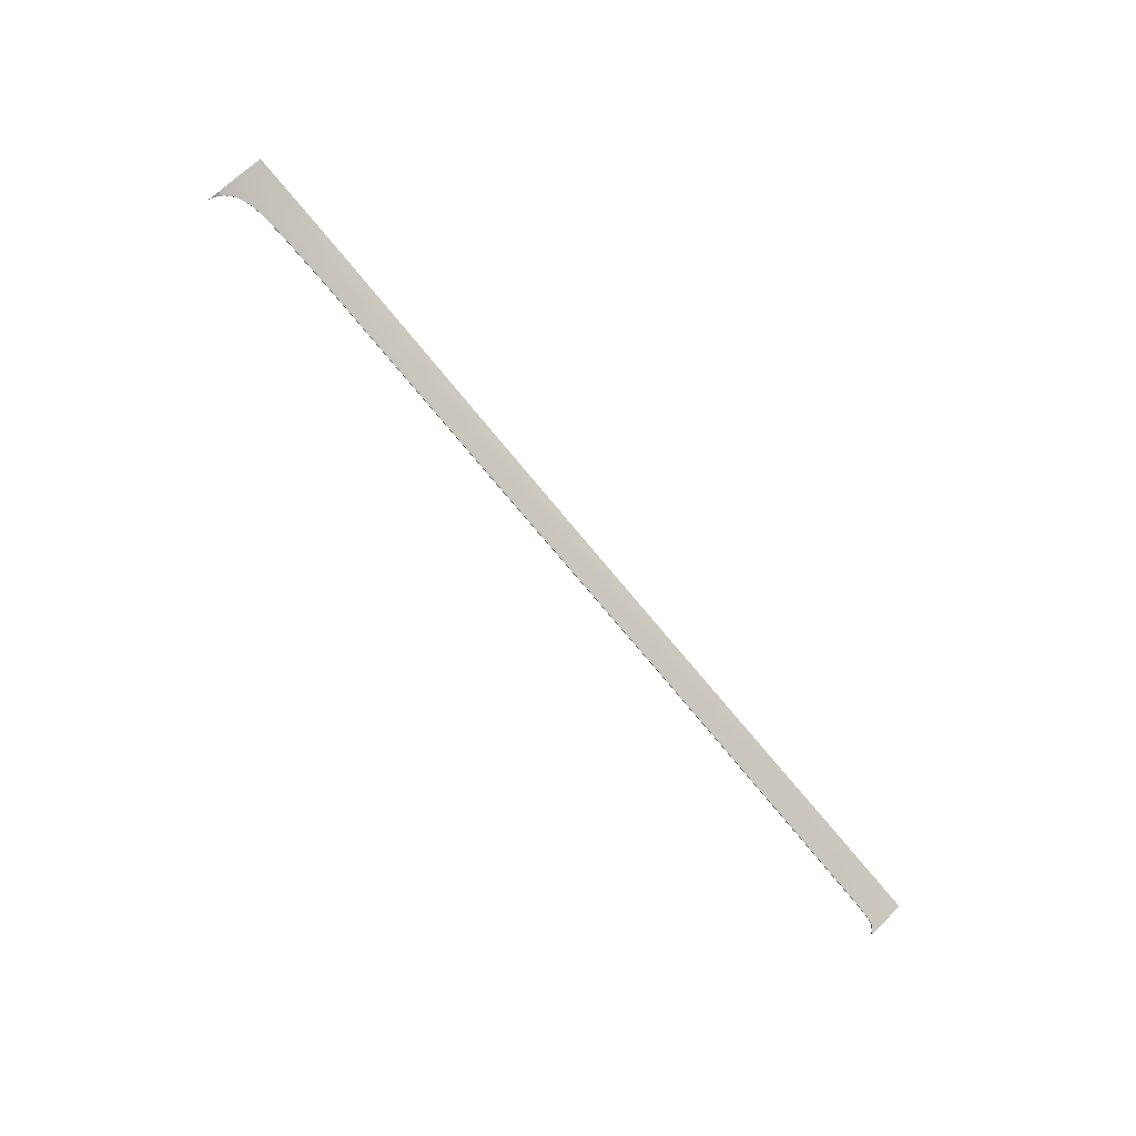
<metadata>
{"format":"obj","ext":"obj","renderer":"f3d","projection":"perspective","resolution":1024,"background":"white","views":[{"elev":-78.2,"azim":-50.9,"up":"+Z"}]}
</metadata>
<code>
v  -98.37 -38.78 -101.5
v  -98.29 -38.26 -101.5
v  -98.07 -38.79 -101.5
v  -98.42 -38.26 -101.4
v  -98.49 -37.77 -101.5
v  -97.75 -39.52 -101.7
v  -98.32 -39.52 -101.7
v  -98.26 -40.26 -101.9
v  -97.33 -40.27 -101.9
v  -97.02 -40.82 -102
v  -98.23 -40.81 -102
v  -92.47 -43.71 -101.6
v  -98.19 -43.69 -101.6
v  -93.3 -43.45 -101.6
v  -94.95 -42.7 -101.7
v  -96.17 -41.78 -101.9
v  -98.22 -41.77 -101.9
v  -91.55 -43.98 -101.5
v  -89.66 -44.32 -101.4
v  -91.54 -46.2 -100.9
v  -82.79 -46.23 -100.8
v  -85.85 -44.64 -101.3
v  -82.78 -44.82 -101.2
v  -69.76 -45.24 -101
v  -69.82 -46.32 -100.7
v  -50.86 -45.54 -100.9
v  -50.99 -46.49 -100.6
v  -60.29 -45.39 -100.9
v  -60.38 -46.4 -100.6
v  -39.62 -45.71 -100.9
v  -39.78 -46.62 -100.6
v  -21.14 -46.01 -100.9
v  -21.14 -46.85 -100.6
v  -28.6 -45.89 -100.9
v  -28.79 -46.74 -100.6
v  -91.51 -51.25 -99
v  -98.1 -51.17 -99.39
v  -91.51 -50.45 -99.35
v  -98.11 -50.38 -99.68
v  -91.5 -51.44 -98.92
v  -98.09 -51.36 -99.32
v  -70.02 -50.66 -98.53
v  -70.06 -51.49 -98.07
v  -82.82 -50.53 -98.9
v  -82.83 -51.35 -98.49
v  -82.83 -51.54 -98.39
v  -70.07 -51.69 -97.96
v  -51.54 -50.86 -98.38
v  -51.64 -51.7 -97.89
v  -60.76 -50.76 -98.46
v  -60.83 -51.59 -97.98
v  -51.67 -51.9 -97.78
v  -60.85 -51.8 -97.87
v  -69.93 -48.79 -99.55
v  -82.81 -48.69 -99.79
v  -91.52 -48.64 -100.1
v  -98.16 -46.17 -101
v  -98.13 -48.6 -100.3
v  -40.19 -49.09 -99.44
v  -51.31 -48.97 -99.44
v  -60.6 -48.88 -99.5
v  -21.14 -49.33 -99.43
v  -29.3 -49.22 -99.43
v  -40.5 -50.99 -98.37
v  -40.63 -51.83 -97.88
v  -40.66 -52.03 -97.76
v  -21.14 -51.23 -98.36
v  -21.14 -52.08 -97.87
v  -29.67 -51.12 -98.36
v  -29.84 -51.96 -97.87
v  -21.14 -52.28 -97.75
v  -29.88 -52.16 -97.75
v  -6.069 -47.07 -100.6
v  -5.861 -46.26 -100.9
v  7.505 -47.28 -100.6
v  7.699 -46.53 -100.8
v  21.38 -52.72 -97.87
v  21.34 -52.92 -97.75
v  6.301 -52.48 -97.87
v  6.255 -52.68 -97.75
v  51.47 -52.38 -98.36
v  51.29 -53.26 -97.86
v  37.02 -52.13 -98.36
v  36.83 -52.99 -97.87
v  21.57 -51.87 -98.36
v  6.49 -51.63 -98.36
v  64.56 -53.73 -97.75
v  64.6 -53.52 -97.86
v  76.13 -53.98 -97.75
v  76.18 -53.76 -97.87
v  99.86 -53.28 -98.43
v  99.7 -54.24 -97.94
v  87.98 -53.06 -98.37
v  87.8 -53.99 -97.88
v  76.36 -52.84 -98.36
v  64.78 -52.62 -98.35
v  22.58 -47.51 -100.6
v  22 -49.96 -99.42
v  6.921 -49.73 -99.43
v  65.2 -50.62 -99.42
v  76.76 -50.8 -99.43
v  100.7 -48.52 -100.7
v  100.2 -51.14 -99.49
v  88.92 -48.39 -100.6
v  88.38 -50.97 -99.43
v  77.31 -48.25 -100.6
v  65.76 -48.1 -100.6
v  65.91 -47.49 -100.8
v  77.46 -47.64 -100.8
v  -7.083 -51.42 -98.36
v  -7.272 -52.27 -97.87
v  -7.318 -52.47 -97.75
v  -6.653 -49.53 -99.43
v  117.7 -48.7 -100.9
v  117.7 -51.38 -99.74
v  110.8 -48.64 -100.7
v  110.4 -51.29 -99.55
v  117.7 -46.45 -101.7
v  116.8 -47.24 -101.4
v  110.9 -48.1 -100.9
v  114.6 -48.03 -101
v  115.9 -47.76 -101.2
v  117.7 -53.58 -98.68
v  117.7 -54.57 -98.19
v  110.1 -53.47 -98.48
v  109.9 -54.44 -97.99
v  117.7 -54.81 -98.08
v  109.9 -54.68 -97.88
v  22.76 -46.82 -100.8
v  38.02 -47.73 -100.6
v  38.18 -47.1 -100.8
v  37.44 -50.2 -99.42
v  36.79 -53.2 -97.75
v  52.46 -47.93 -100.6
v  52.61 -47.31 -100.8
v  51.89 -50.42 -99.42
v  51.24 -53.47 -97.75
v  89.06 -47.8 -100.8
v  87.76 -54.22 -97.76
v  100.8 -47.96 -100.8
v  99.66 -54.47 -97.82
g LX24_206A_L_DaS_LX24_206A_L
f 1 2 3
f 2 4 5
f 6 7 3
f 3 7 1
f 6 8 7
f 9 8 6
f 10 11 9
f 9 11 8
f 12 13 14
f 14 13 15
f 15 13 16
f 13 17 16
f 18 19 20
f 20 19 21
f 19 22 21
f 22 23 21
f 23 24 21
f 21 24 25
f 26 27 28
f 28 27 29
f 30 31 26
f 26 31 27
f 32 33 34
f 34 33 35
f 36 37 38
f 38 37 39
f 40 41 36
f 36 41 37
f 42 43 44
f 44 43 45
f 38 44 36
f 36 44 45
f 36 45 40
f 40 45 46
f 45 43 46
f 46 43 47
f 48 49 50
f 50 49 51
f 49 52 51
f 51 52 53
f 25 54 21
f 21 54 55
f 20 21 56
f 56 21 55
f 56 55 38
f 38 55 44
f 54 42 55
f 55 42 44
f 13 12 57
f 20 57 18
f 57 12 18
f 56 58 20
f 20 58 57
f 38 39 56
f 56 39 58
f 31 59 27
f 27 59 60
f 27 60 29
f 29 60 61
f 60 48 61
f 61 48 50
f 33 62 35
f 35 62 63
f 16 17 10
f 10 17 11
f 64 65 48
f 48 65 49
f 52 49 66
f 66 49 65
f 67 68 69
f 69 68 70
f 48 60 64
f 64 60 59
f 68 71 70
f 70 71 72
f 62 67 63
f 63 67 69
f 73 74 75
f 75 74 76
f 77 78 79
f 79 78 80
f 81 82 83
f 83 82 84
f 85 77 86
f 86 77 79
f 87 88 89
f 89 88 90
f 91 92 93
f 93 92 94
f 95 90 96
f 96 90 88
f 97 98 75
f 75 98 99
f 98 85 99
f 99 85 86
f 96 100 95
f 95 100 101
f 102 103 104
f 104 103 105
f 106 101 107
f 107 101 100
f 107 108 106
f 106 108 109
f 86 79 110
f 110 79 111
f 71 68 112
f 112 68 111
f 112 111 80
f 80 111 79
f 75 99 73
f 73 99 113
f 67 62 110
f 110 62 113
f 110 113 86
f 86 113 99
f 114 115 116
f 116 115 117
f 118 114 119
f 116 120 114
f 120 121 114
f 121 122 114
f 114 122 119
f 123 124 125
f 125 124 126
f 124 127 126
f 126 127 128
f 115 123 117
f 117 123 125
f 33 32 73
f 73 32 74
f 62 33 113
f 113 33 73
f 68 67 111
f 111 67 110
f 51 53 43
f 43 53 47
f 50 51 42
f 42 51 43
f 61 50 54
f 54 50 42
f 29 61 25
f 25 61 54
f 28 29 24
f 24 29 25
f 31 30 35
f 35 30 34
f 59 31 63
f 63 31 35
f 64 59 69
f 69 59 63
f 65 64 70
f 70 64 69
f 66 65 72
f 72 65 70
f 75 76 97
f 97 76 129
f 97 129 130
f 130 129 131
f 98 97 132
f 132 97 130
f 85 98 83
f 83 98 132
f 77 85 84
f 84 85 83
f 78 77 133
f 133 77 84
f 130 131 134
f 134 131 135
f 132 130 136
f 136 130 134
f 83 132 81
f 81 132 136
f 133 84 137
f 137 84 82
f 134 135 107
f 107 135 108
f 136 134 100
f 100 134 107
f 81 136 96
f 96 136 100
f 82 81 88
f 88 81 96
f 137 82 87
f 87 82 88
f 106 109 104
f 104 109 138
f 101 106 105
f 105 106 104
f 95 101 93
f 93 101 105
f 90 95 94
f 94 95 93
f 89 90 139
f 139 90 94
f 104 138 102
f 102 138 140
f 93 105 91
f 91 105 103
f 139 94 141
f 141 94 92
f 102 140 116
f 116 140 120
f 103 102 117
f 117 102 116
f 91 103 125
f 125 103 117
f 92 91 126
f 126 91 125
f 141 92 128
f 128 92 126
v  -97.34 -40.37 -101.5
v  -97.75 -39.52 -101.7
v  -97.76 -39.66 -101.3
v  -98.49 -37.77 -101.5
v  -98.52 -37.68 -101.1
v  -98.29 -38.26 -101.5
v  -98.31 -38.24 -101
v  -98.07 -38.79 -101.5
v  -98.09 -38.88 -101.1
v  -97.33 -40.27 -101.9
v  -97.02 -40.82 -102
v  -97.02 -40.83 -101.6
v  -96.17 -41.78 -101.9
v  -96.17 -41.72 -101.5
v  -94.95 -42.7 -101.7
v  -94.95 -42.62 -101.3
v  -93.3 -43.45 -101.6
v  -93.3 -43.38 -101.2
v  -92.47 -43.71 -101.6
v  -92.48 -43.63 -101.1
v  -91.55 -43.98 -101.5
v  -91.55 -43.87 -101
v  -89.66 -44.32 -101.4
v  -89.66 -44.21 -100.9
v  -85.85 -44.64 -101.3
v  -85.85 -44.53 -100.8
v  -82.78 -44.82 -101.2
v  -82.79 -44.7 -100.7
v  -69.76 -45.24 -101
v  -69.76 -45.11 -100.5
v  -50.86 -45.4 -100.5
v  -50.86 -45.54 -100.9
v  -60.29 -45.26 -100.5
v  -60.29 -45.39 -100.9
v  -39.62 -45.58 -100.5
v  -39.62 -45.71 -100.9
v  -28.6 -45.75 -100.4
v  -21.14 -45.87 -100.4
v  -28.6 -45.89 -100.9
v  -21.14 -46.01 -100.9
v  117.7 -46.45 -101.7
v  116.8 -47.24 -101.4
v  117.7 -46.32 -101.2
v  116.8 -47.09 -100.9
v  115.9 -47.76 -101.2
v  115.9 -47.62 -100.7
v  114.6 -48.03 -101
v  114.6 -47.88 -100.6
v  110.9 -48.1 -100.9
v  111 -47.96 -100.5
v  -5.859 -46.12 -100.4
v  -5.861 -46.26 -100.9
v  7.701 -46.39 -100.4
v  7.699 -46.53 -100.8
v  77.46 -47.5 -100.4
v  77.46 -47.64 -100.8
v  65.92 -47.34 -100.4
v  65.91 -47.49 -100.8
v  22.76 -46.82 -100.8
v  22.76 -46.67 -100.4
v  38.18 -46.95 -100.4
v  38.18 -47.1 -100.8
v  52.61 -47.31 -100.8
v  52.62 -47.16 -100.4
v  89.06 -47.66 -100.4
v  89.06 -47.8 -100.8
v  100.8 -47.96 -100.8
v  100.8 -47.82 -100.4
g LX24_206A_L_DaS_LX24_206A_L_E
f 142 143 144
f 145 146 147
f 147 146 148
f 149 147 150
f 150 147 148
f 143 149 144
f 144 149 150
f 151 143 142
f 152 151 153
f 153 151 142
f 152 153 154
f 154 153 155
f 154 155 156
f 156 155 157
f 158 156 159
f 159 156 157
f 160 158 161
f 161 158 159
f 160 161 162
f 162 161 163
f 164 162 165
f 165 162 163
f 164 165 166
f 166 165 167
f 168 166 169
f 169 166 167
f 170 168 171
f 171 168 169
f 172 173 174
f 174 173 175
f 176 177 172
f 172 177 173
f 178 179 180
f 180 179 181
f 182 183 184
f 184 183 185
f 183 186 185
f 185 186 187
f 186 188 187
f 187 188 189
f 188 190 189
f 189 190 191
f 179 192 181
f 181 192 193
f 194 195 192
f 192 195 193
f 196 197 198
f 198 197 199
f 174 175 171
f 171 175 170
f 178 180 176
f 176 180 177
f 200 195 201
f 201 195 194
f 202 203 201
f 201 203 200
f 204 203 205
f 205 203 202
f 198 199 205
f 205 199 204
f 206 207 196
f 196 207 197
f 208 207 209
f 209 207 206
f 191 190 209
f 209 190 208

</code>
